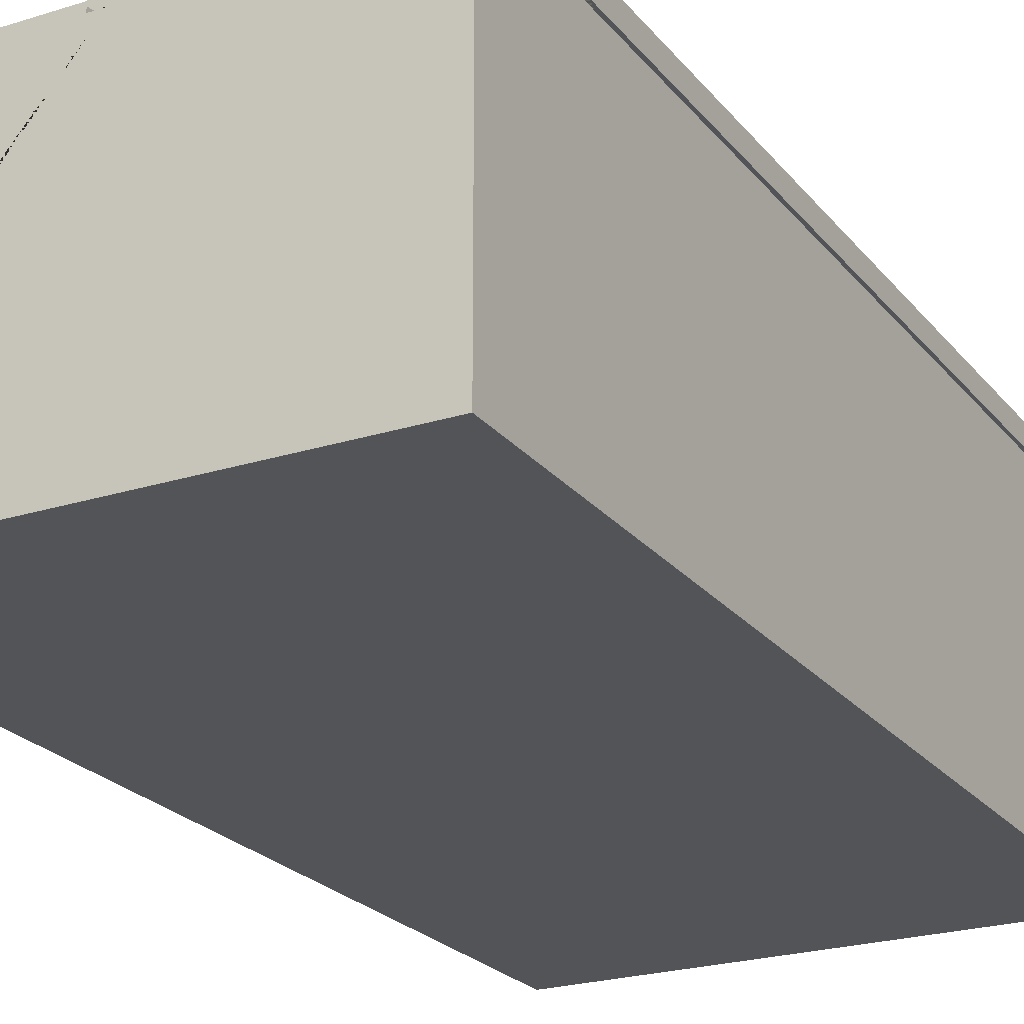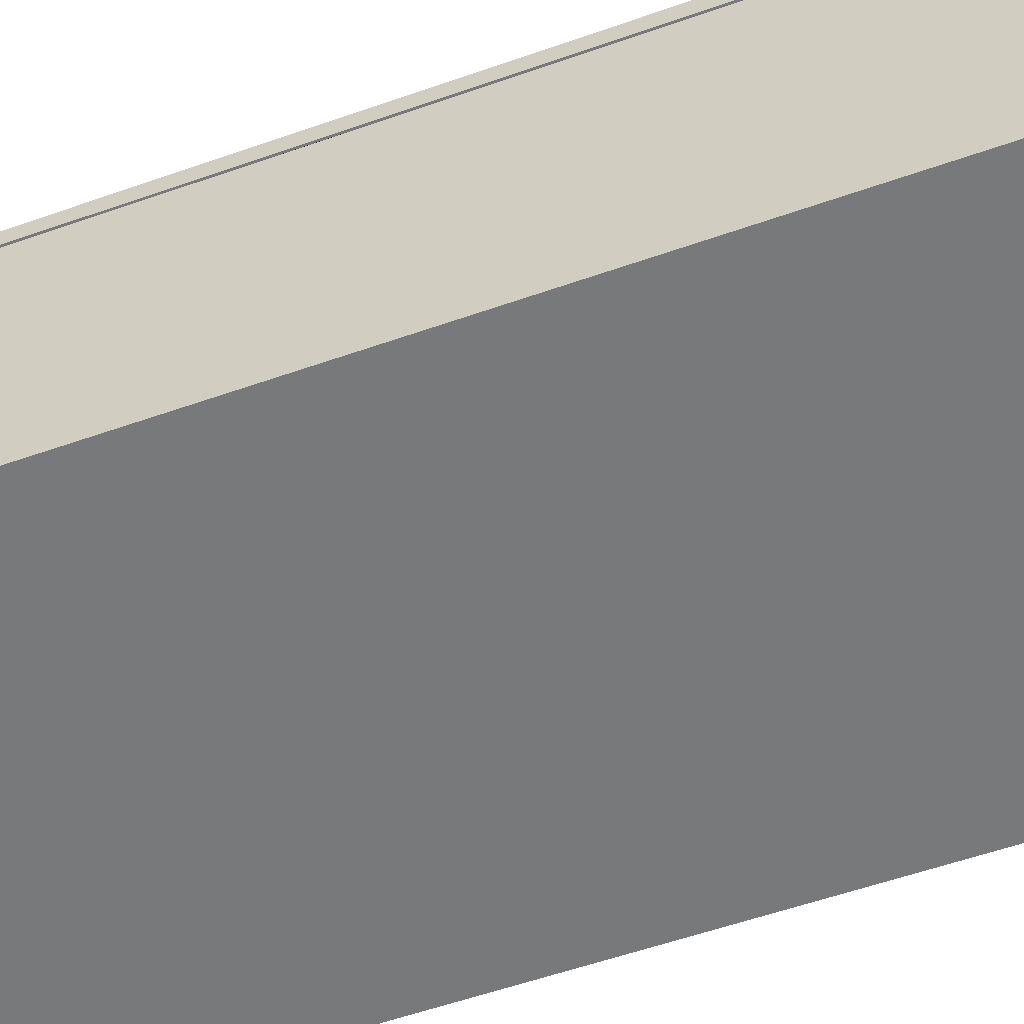
<metadata>
{"format":"obj","ext":"obj","renderer":"f3d","projection":"perspective","resolution":1024,"background":"white","views":[{"elev":-23.1,"azim":28.3,"up":"+Z"},{"elev":-57.7,"azim":110.0,"up":"+Z"}]}
</metadata>
<code>
g Mesh1 Model
v 2.44 2.211 -3.221
v 2.44 2.211 -3.145
v 2.39 2.211 -3.145
v 2.39 2.211 -3.172
v 1.912 2.211 -3.172
v 1.912 2.211 -3.221
f 1 2 3 4 5 6
v 2.44 2.187 -3.153
f 2 7 1
v 2.44 2.185 -3.149
f 2 8 7
v 2.44 2.182 -3.145
f 2 9 8
v 2.44 2.179 -3.142
f 2 10 9
v 2.44 2.21 -3.141
f 11 10 2
v 2.44 2.176 -3.139
f 11 12 10
v 2.44 2.209 -3.136
f 13 12 11
v 2.44 2.172 -3.136
f 13 14 12
v 2.44 2.168 -3.134
f 13 15 14
v 2.44 2.164 -3.133
f 13 16 15
v 2.44 2.208 -3.132
f 17 16 13
v 2.44 2.159 -3.132
f 17 18 16
v 2.44 2.155 -3.132
f 17 19 18
v 2.44 2.206 -3.128
f 20 19 17
v 2.44 0.08959 -3.132
f 19 20 21
v 2.44 2.204 -3.125
f 22 21 20
v 2.44 2.201 -3.121
f 23 21 22
v 2.44 2.197 -3.119
f 24 21 23
v 2.44 2.194 -3.116
f 25 21 24
v 2.44 2.19 -3.114
f 26 21 25
v 2.44 2.186 -3.113
f 27 21 26
v 2.44 2.181 -3.112
f 28 21 27
v 2.44 2.177 -3.112
f 29 21 28
v 2.44 0.06808 -3.112
f 30 21 29
v 2.44 0.06808 -3.172
f 21 30 31
v 2.39 0.06808 -3.172
v 2.39 0.06808 -3.112
f 30 31 32 33
v 2.44 0.06808 -3.201
v 1.912 0.06808 -3.201
v 1.912 0.06808 -3.172
f 31 34 35 36 32
v 2.44 0.08959 -3.172
f 37 31 34
f 21 31 37
v 2.39 0.08959 -3.172
v 2.39 0.08959 -3.132
f 21 37 38 39
v 2.032 1.131 -3.172
f 38 40 37
f 38 36 40
f 36 38 32
v 2.39 2.201 -3.121
v 2.39 2.197 -3.119
v 2.39 2.194 -3.116
v 2.39 2.19 -3.114
v 2.39 2.186 -3.113
v 2.39 2.181 -3.112
v 2.39 2.177 -3.112
v 2.39 2.155 -3.132
v 2.39 2.159 -3.132
v 2.39 2.164 -3.133
v 2.39 2.168 -3.134
v 2.39 2.172 -3.136
v 2.39 2.176 -3.139
v 2.39 2.179 -3.142
v 2.39 2.182 -3.145
v 2.39 2.185 -3.149
v 2.39 2.187 -3.153
v 2.39 2.188 -3.158
v 2.39 2.189 -3.162
v 2.39 2.19 -3.167
v 2.39 2.19 -3.172
v 2.39 2.21 -3.141
v 2.39 2.209 -3.136
v 2.39 2.208 -3.132
v 2.39 2.206 -3.128
v 2.39 2.204 -3.125
f 41 42 43 44 45 46 47 33 32 38 39 48 49 50 51 52 53 54 55 56 57 58 59 60 61 4 3 62 63 64 65 66
f 42 41 23 24
f 41 66 22 23
f 66 65 20 22
f 65 64 17 20
f 64 63 13 17
f 63 62 11 13
f 62 3 2 11
f 43 42 24 25
f 44 43 25 26
f 45 44 26 27
f 46 45 27 28
f 47 46 28 29
f 47 29 30 33
f 19 21 39 48
f 18 19 48 49
f 16 18 49 50
f 15 16 50 51
f 14 15 51 52
f 12 14 52 53
f 10 12 53 54
f 9 10 54 55
f 8 9 55 56
f 7 8 56 57
v 2.44 2.188 -3.158
f 67 7 57 58
f 1 7 67
v 2.44 2.189 -3.162
f 1 67 68
f 68 67 58 59
v 2.44 2.19 -3.167
f 69 68 59 60
f 1 68 69
v 2.44 2.19 -3.172
f 1 69 70
f 61 60 69 70
v 2.32 1.431 -3.172
f 70 71 61
v 2.32 1.131 -3.172
f 70 72 71
f 37 72 70
f 72 37 40
v 2.032 1.131 -3.162
v 2.32 1.131 -3.162
f 72 40 73 74
v 2.032 1.431 -3.172
v 2.032 1.431 -3.162
f 40 75 76 73
f 40 5 75
f 40 36 5
v 1.912 0.06808 -3.221
f 35 77 6 5 36
v 1.912 0.04808 -3.221
f 78 35 77
v 2.44 0.04808 -3.221
f 78 79 34 35
v 2.43 0.06808 -3.221
v 2.44 0.06808 -3.221
f 80 81 79 78 77
v 2.43 0.06808 -3.232
v 2.44 0.06808 -3.232
f 80 82 83 81
v 2.43 2.201 -3.242
v 2.43 0.07808 -3.242
v 2.43 0.07808 -3.232
v 2.43 0.07808 -3.221
v 2.43 2.201 -3.221
v 2.43 2.201 -3.232
f 84 85 86 82 80 87 88 89
v 1.922 0.07808 -3.242
v 1.922 2.201 -3.242
f 90 85 84 91
v 1.922 0.07808 -3.232
f 90 85 86 92
v 2.43 0.06808 -3.242
f 85 93 82 86
v 2.44 0.07808 -3.242
v 2.44 0.06808 -3.242
f 93 85 94 95
v 2.44 2.201 -3.242
f 96 84 85 94
v 2.44 2.201 -3.232
f 96 84 89 97
v 1.922 2.201 -3.232
f 84 91 98 89
f 90 91 98 92
v 1.922 0.07808 -3.221
v 1.922 2.201 -3.221
f 99 92 98 100
v 1.912 2.211 -3.232
f 92 101 98
v 1.922 0.05808 -3.232
f 102 101 92
v 1.922 0.01 -3.232
f 103 101 102
v 1.912 1.444e-15 -3.232
f 103 104 101
v 2.44 1.444e-15 -3.232
f 104 103 105
v 2.43 0.01 -3.232
f 106 105 103
f 105 106 83
v 2.43 0.05808 -3.232
f 83 106 107
v 2.43 0.01 -3.242
v 2.43 0.05808 -3.242
f 107 106 108 109
v 1.922 0.01 -3.242
f 106 103 110 108
v 1.922 0.05808 -3.242
f 103 102 111 110
f 102 107 109 111
f 102 92 107
f 107 92 82
f 82 92 86
f 83 107 82
f 108 110 111 109
v 2.44 1.444e-15 -3.242
v 2.44 2.201 -3.221
v 2.44 0.07808 -3.221
f 81 83 105 112 95 94 96 97 113 114
v 1.912 1.424e-15 -3.922
v 3.002 1.444e-15 -3.922
v 3.002 1.444e-15 -3.232
v 2.474 1.444e-15 -3.232
v 2.474 1.444e-15 -3.242
v 2.457 1.444e-15 -3.242
f 115 116 117 118 119 120 112 105 104
v 3.002 2.211 -3.922
v 1.912 2.211 -3.922
f 115 116 121 122
v 3.002 2.211 -3.232
f 116 117 123 121
v 2.992 0.01 -3.232
f 117 124 123
v 2.484 0.01 -3.232
f 124 117 125
f 118 125 117
v 2.474 0.06808 -3.232
f 125 118 126
v 2.474 0.07808 -3.242
v 2.474 0.06808 -3.242
v 2.474 0.06808 -3.221
v 2.474 0.07808 -3.221
v 2.474 2.201 -3.221
v 2.474 2.201 -3.232
v 2.474 2.201 -3.242
f 127 128 119 118 126 129 130 131 132 133
v 2.484 0.06808 -3.242
v 2.484 0.07808 -3.242
f 134 135 127 128
v 2.484 0.07808 -3.232
v 2.484 0.06808 -3.232
f 134 135 136 137
v 2.484 2.201 -3.221
v 2.484 0.07808 -3.221
v 2.484 0.06808 -3.221
v 2.484 2.201 -3.242
v 2.484 2.201 -3.232
f 138 139 140 137 136 135 141 142
f 131 138 139 130
f 131 138 142 132
v 3.002 0.06808 -3.221
v 2.992 0.07808 -3.221
v 2.992 2.201 -3.221
v 2.474 2.211 -3.221
v 3.002 2.211 -3.221
f 143 140 139 144 145 138 131 146 147
v 2.474 0.06808 -3.201
v 3.002 0.06808 -3.201
f 129 148 149 143 140
f 148 146 129
v 2.474 0.08959 -3.172
f 150 146 148
v 2.474 2.19 -3.172
f 151 146 150
v 2.474 2.19 -3.167
f 152 146 151
v 2.474 2.189 -3.162
f 153 146 152
v 2.474 2.188 -3.158
f 154 146 153
v 2.474 2.187 -3.153
f 155 146 154
v 2.474 2.211 -3.145
f 155 156 146
v 2.474 2.185 -3.149
f 157 156 155
v 2.474 2.182 -3.145
f 158 156 157
v 2.474 2.179 -3.142
f 159 156 158
v 2.474 2.21 -3.141
f 159 160 156
v 2.474 2.176 -3.139
f 161 160 159
v 2.474 2.209 -3.136
f 161 162 160
v 2.474 2.172 -3.136
f 163 162 161
v 2.474 2.168 -3.134
f 164 162 163
v 2.474 2.164 -3.133
f 165 162 164
v 2.474 2.208 -3.132
f 165 166 162
v 2.474 2.159 -3.132
f 167 166 165
v 2.474 2.155 -3.132
f 168 166 167
v 2.474 2.206 -3.128
f 166 168 169
v 2.474 0.08959 -3.132
f 170 169 168
v 2.474 2.204 -3.125
f 170 171 169
v 2.474 2.201 -3.121
f 170 172 171
v 2.474 2.197 -3.119
f 170 173 172
v 2.474 2.194 -3.116
f 170 174 173
v 2.474 2.19 -3.114
f 170 175 174
v 2.474 2.186 -3.113
f 170 176 175
v 2.474 2.181 -3.112
f 170 177 176
v 2.474 0.06808 -3.112
f 178 177 170
v 2.474 2.177 -3.112
f 177 178 179
v 2.524 2.177 -3.112
v 2.524 0.06808 -3.112
f 179 180 181 178
v 2.524 2.181 -3.112
f 177 179 180 182
v 2.524 2.19 -3.172
v 2.524 2.19 -3.167
v 2.524 2.189 -3.162
v 2.524 2.188 -3.158
v 2.524 2.187 -3.153
v 2.524 2.185 -3.149
v 2.524 2.182 -3.145
v 2.524 2.179 -3.142
v 2.524 2.176 -3.139
v 2.524 2.172 -3.136
v 2.524 2.168 -3.134
v 2.524 2.164 -3.133
v 2.524 2.159 -3.132
v 2.524 2.155 -3.132
v 2.524 0.08959 -3.132
v 2.524 0.08959 -3.172
v 2.524 0.06808 -3.172
v 2.524 2.186 -3.113
v 2.524 2.19 -3.114
v 2.524 2.194 -3.116
v 2.524 2.197 -3.119
v 2.524 2.201 -3.121
v 2.524 2.204 -3.125
v 2.524 2.206 -3.128
v 2.524 2.208 -3.132
v 2.524 2.209 -3.136
v 2.524 2.21 -3.141
v 2.524 2.211 -3.145
v 2.524 2.211 -3.172
f 183 184 185 186 187 188 189 190 191 192 193 194 195 196 197 198 199 181 180 182 200 201 202 203 204 205 206 207 208 209 210 211
f 184 183 151 152
v 3.002 0.06808 -3.172
v 3.002 2.211 -3.172
f 212 199 198 150 151 183 211 213
f 212 149 148 178 181 199
f 213 147 143 149 212
f 211 210 156 146 147 213
f 156 160 209 210
f 160 162 208 209
f 162 166 207 208
f 166 169 206 207
f 169 171 205 206
f 171 172 204 205
f 172 173 203 204
f 173 174 202 203
f 174 175 201 202
f 175 176 200 201
f 176 177 182 200
v 3.002 0.04808 -3.221
f 149 214 143
v 2.474 0.04808 -3.221
f 149 148 215 214
f 129 215 148
f 214 215 129 140 143
f 130 139 140 129
f 137 140 129 126
v 2.992 0.05808 -3.232
f 137 216 126
v 2.992 0.07808 -3.232
f 217 216 137
f 123 216 217
f 123 124 216
v 2.992 0.01 -3.242
v 2.992 0.05808 -3.242
f 216 124 218 219
v 2.484 0.01 -3.242
f 124 125 220 218
v 2.484 0.05808 -3.232
v 2.484 0.05808 -3.242
f 125 221 222 220
f 125 126 221
f 221 126 216
f 221 216 219 222
f 222 219 218 220
v 2.992 2.201 -3.232
f 123 217 223
f 145 223 217 144
f 145 223 142 138
f 142 101 223
f 132 101 142
v 2.457 2.201 -3.232
f 224 101 132
f 97 101 224
f 89 101 97
f 98 101 89
f 100 88 89 98
f 87 80 77 6 1 113 88 100 99
f 81 80 87 114
f 77 35 34 81 80
f 1 34 81
f 1 70 34
f 37 34 70
f 79 81 34
f 1 81 114
f 1 114 113
f 114 87 88 113
f 113 97 89 88
f 133 96 97 224 132
f 120 112 95 94 96 133 127 128 119
f 127 135 141 133
v 2.992 2.201 -3.242
v 2.992 0.07808 -3.242
f 225 141 135 226
f 225 141 142 223
f 141 133 132 142
f 225 226 217 223
f 135 226 217 136
f 217 137 136
f 123 223 101
f 121 123 101 122
f 122 101 104 115
f 144 139 138 145
f 129 131 130
f 129 146 131
f 178 170 148
f 148 170 150
f 197 170 150 198
v 2.499 2.155 -3.132
f 197 196 227 168 170
f 196 195 167 168 227
f 195 194 165 167
f 194 193 164 165
f 193 192 163 164
f 192 191 161 163
f 191 190 159 161
f 190 189 158 159
f 189 188 157 158
f 188 187 155 157
f 187 186 154 155
f 186 185 153 154
f 185 184 152 153
f 75 5 71
f 71 5 61
f 61 5 4
v 2.32 1.431 -3.162
f 75 71 228 76
f 71 72 74 228
v 2.27 1.181 -3.162
f 74 229 228
v 2.082 1.181 -3.162
f 229 74 230
f 73 230 74
f 230 73 76
v 2.082 1.351 -3.162
f 230 76 231
v 2.099 1.387 -3.162
f 231 76 232
v 2.097 1.389 -3.162
f 232 76 233
v 2.096 1.391 -3.162
f 233 76 234
v 2.095 1.393 -3.162
f 234 76 235
v 2.094 1.396 -3.162
f 235 76 236
v 2.095 1.399 -3.162
f 236 76 237
v 2.096 1.401 -3.162
f 237 76 238
v 2.097 1.403 -3.162
f 238 76 239
v 2.099 1.405 -3.162
f 239 76 240
v 2.102 1.406 -3.162
f 240 76 241
v 2.104 1.406 -3.162
f 241 76 242
v 2.176 1.406 -3.162
f 242 76 243
v 2.248 1.406 -3.162
f 243 76 244
f 228 244 76
v 2.251 1.406 -3.162
f 228 245 244
v 2.253 1.405 -3.162
f 228 246 245
v 2.255 1.403 -3.162
f 228 247 246
v 2.257 1.401 -3.162
f 228 248 247
v 2.258 1.399 -3.162
f 228 249 248
v 2.258 1.396 -3.162
f 228 250 249
v 2.258 1.393 -3.162
f 228 251 250
v 2.257 1.391 -3.162
f 228 252 251
v 2.255 1.389 -3.162
f 228 253 252
v 2.253 1.387 -3.162
f 228 254 253
v 2.27 1.351 -3.162
f 228 255 254
f 228 229 255
v 2.27 1.351 -3.232
v 2.27 1.181 -3.232
f 256 255 229 257
v 2.252 1.351 -3.207
f 256 258 255
v 2.251 1.351 -3.212
f 256 259 258
v 2.249 1.351 -3.217
f 256 260 259
v 2.246 1.351 -3.221
f 256 261 260
v 2.242 1.351 -3.224
f 256 262 261
v 2.237 1.351 -3.226
f 256 263 262
v 2.232 1.351 -3.227
f 256 264 263
v 2.139 1.351 -3.22
f 256 265 264
v 2.135 1.351 -3.223
f 256 266 265
v 2.13 1.351 -3.225
f 256 267 266
v 2.125 1.351 -3.226
f 256 268 267
v 2.082 1.351 -3.232
f 269 268 256
v 2.12 1.351 -3.225
f 268 269 270
v 2.115 1.351 -3.223
f 270 269 271
v 2.111 1.351 -3.22
f 271 269 272
v 2.108 1.351 -3.216
f 272 269 273
v 2.106 1.351 -3.211
f 273 269 274
v 2.105 1.351 -3.206
f 274 269 275
v 2.106 1.351 -3.201
f 269 276 275
v 2.108 1.351 -3.196
f 269 277 276
f 231 277 269
v 2.111 1.351 -3.192
f 277 231 278
v 2.115 1.351 -3.188
f 278 231 279
v 2.12 1.351 -3.186
f 279 231 280
f 280 231 255
v 2.102 1.386 -3.162
f 231 281 255
f 231 232 281
v 2.107 1.406 -3.162
v 2.109 1.405 -3.162
v 2.111 1.403 -3.162
v 2.113 1.401 -3.162
v 2.114 1.399 -3.162
v 2.114 1.396 -3.162
v 2.114 1.393 -3.162
v 2.113 1.391 -3.162
v 2.111 1.389 -3.162
v 2.109 1.387 -3.162
v 2.107 1.386 -3.162
v 2.104 1.386 -3.162
f 241 242 282 283 284 285 286 287 288 289 290 291 292 293 281 232 233 234 235 236 237 238 239 240
v 2.174 1.406 -3.162
f 294 282 242
v 2.171 1.405 -3.162
f 295 282 294
f 295 283 282
v 2.169 1.403 -3.162
f 296 283 295
f 296 284 283
v 2.168 1.401 -3.162
f 297 284 296
f 297 285 284
v 2.167 1.399 -3.162
f 298 285 297
f 298 286 285
v 2.166 1.396 -3.162
f 299 286 298
f 299 287 286
v 2.167 1.393 -3.162
f 300 287 299
f 300 288 287
v 2.168 1.391 -3.162
f 301 288 300
f 301 289 288
v 2.169 1.389 -3.162
f 302 289 301
f 302 290 289
v 2.171 1.387 -3.162
f 303 290 302
f 303 291 290
v 2.174 1.386 -3.162
f 304 291 303
f 304 292 291
v 2.176 1.386 -3.162
f 305 292 304
f 292 305 293
v 2.248 1.386 -3.162
f 306 293 305
f 306 255 293
v 2.251 1.386 -3.162
f 307 255 306
f 254 255 307
v 2.246 1.386 -3.162
v 2.243 1.387 -3.162
v 2.241 1.389 -3.162
v 2.24 1.391 -3.162
v 2.239 1.393 -3.162
v 2.238 1.396 -3.162
v 2.239 1.399 -3.162
v 2.24 1.401 -3.162
v 2.241 1.403 -3.162
v 2.243 1.405 -3.162
v 2.246 1.406 -3.162
f 307 306 308 309 310 311 312 313 314 315 316 317 318 244 245 246 247 248 249 250 251 252 253 254
v 2.179 1.386 -3.162
f 306 319 308
f 319 306 305
v 2.179 1.406 -3.162
v 2.181 1.405 -3.162
v 2.183 1.403 -3.162
v 2.185 1.401 -3.162
v 2.186 1.399 -3.162
v 2.186 1.396 -3.162
v 2.186 1.393 -3.162
v 2.185 1.391 -3.162
v 2.183 1.389 -3.162
v 2.181 1.387 -3.162
f 294 243 320 321 322 323 324 325 326 327 328 329 319 305 304 303 302 301 300 299 298 297 296 295
f 294 242 243
f 318 320 243
f 317 320 318
f 317 321 320
f 316 321 317
f 316 322 321
f 315 322 316
f 315 323 322
f 314 323 315
f 314 324 323
f 313 324 314
f 313 325 324
f 312 325 313
f 312 326 325
f 311 326 312
f 311 327 326
f 310 327 311
f 310 328 327
f 309 328 310
f 309 329 328
f 308 329 309
f 308 319 329
f 318 243 244
f 255 281 293
v 2.125 1.351 -3.186
f 280 255 330
v 2.13 1.351 -3.186
f 330 255 331
v 2.135 1.351 -3.188
f 331 255 332
v 2.139 1.351 -3.192
f 332 255 333
v 2.142 1.351 -3.196
f 333 255 334
v 2.144 1.351 -3.201
f 334 255 335
v 2.145 1.351 -3.206
f 335 255 336
v 2.222 1.351 -3.19
f 336 255 337
v 2.227 1.351 -3.188
f 337 255 338
v 2.232 1.351 -3.187
f 338 255 339
v 2.237 1.351 -3.188
f 339 255 340
v 2.242 1.351 -3.19
f 340 255 341
v 2.246 1.351 -3.193
f 341 255 342
v 2.249 1.351 -3.197
f 342 255 343
v 2.251 1.351 -3.202
f 343 255 344
f 344 255 258
v 2.252 1.291 -3.207
v 2.251 1.291 -3.202
f 344 258 345 346
v 2.251 1.291 -3.212
f 258 259 347 345
v 2.249 1.291 -3.217
f 259 260 348 347
v 2.246 1.291 -3.221
f 260 261 349 348
v 2.242 1.291 -3.224
f 261 262 350 349
v 2.237 1.291 -3.226
f 262 263 351 350
v 2.232 1.291 -3.227
f 263 264 352 351
v 2.227 1.351 -3.226
v 2.227 1.291 -3.226
f 264 353 354 352
v 2.142 1.351 -3.216
f 264 355 353
f 264 265 355
v 2.139 1.291 -3.22
v 2.142 1.291 -3.216
f 355 265 356 357
v 2.135 1.291 -3.223
f 265 266 358 356
v 2.13 1.291 -3.225
f 266 267 359 358
v 2.125 1.291 -3.226
f 267 268 360 359
v 2.12 1.291 -3.225
f 268 270 361 360
v 2.115 1.291 -3.223
f 270 271 362 361
v 2.111 1.291 -3.22
f 271 272 363 362
v 2.108 1.291 -3.216
f 272 273 364 363
v 2.106 1.291 -3.211
f 273 274 365 364
v 2.105 1.291 -3.206
f 274 275 366 365
v 2.106 1.291 -3.201
f 275 276 367 366
v 2.108 1.291 -3.196
f 276 277 368 367
v 2.111 1.291 -3.192
f 277 278 369 368
v 2.115 1.291 -3.188
f 278 279 370 369
v 2.12 1.291 -3.186
f 279 280 371 370
v 2.125 1.291 -3.186
f 280 330 372 371
v 2.13 1.291 -3.186
f 330 331 373 372
v 2.135 1.291 -3.188
f 331 332 374 373
v 2.139 1.291 -3.192
f 332 333 375 374
v 2.142 1.291 -3.196
f 333 334 376 375
v 2.144 1.291 -3.201
f 334 335 377 376
v 2.145 1.291 -3.206
f 335 336 378 377
v 2.144 1.351 -3.211
v 2.144 1.291 -3.211
f 336 379 380 378
f 353 379 336
f 353 355 379
f 379 355 357 380
f 370 371 372 373 374 375 376 377 378 380 357 356 358 359 360 361 362 363 364 365 366 367 368 369
v 2.222 1.351 -3.224
f 353 336 381
v 2.218 1.351 -3.221
f 381 336 382
v 2.215 1.351 -3.217
f 382 336 383
v 2.213 1.351 -3.212
f 383 336 384
v 2.212 1.351 -3.207
f 384 336 385
v 2.213 1.351 -3.202
f 336 386 385
v 2.215 1.351 -3.197
f 336 387 386
v 2.218 1.351 -3.193
f 336 388 387
f 336 337 388
v 2.222 1.291 -3.19
v 2.218 1.291 -3.193
f 388 337 389 390
v 2.227 1.291 -3.188
f 337 338 391 389
v 2.232 1.291 -3.187
f 338 339 392 391
v 2.237 1.291 -3.188
f 339 340 393 392
v 2.242 1.291 -3.19
f 340 341 394 393
v 2.246 1.291 -3.193
f 341 342 395 394
v 2.249 1.291 -3.197
f 342 343 396 395
f 343 344 346 396
v 2.215 1.291 -3.197
v 2.222 1.291 -3.224
v 2.218 1.291 -3.221
v 2.215 1.291 -3.217
v 2.213 1.291 -3.212
v 2.212 1.291 -3.207
v 2.213 1.291 -3.202
f 397 390 389 391 392 393 394 395 396 346 345 347 348 349 350 351 352 354 398 399 400 401 402 403
f 387 388 390 397
f 386 387 397 403
f 385 386 403 402
f 384 385 402 401
f 383 384 401 400
f 382 383 400 399
f 381 382 399 398
f 353 381 398 354
v 2.082 1.181 -3.232
f 404 230 231 269
v 2.098 1.181 -3.217
f 404 405 230
f 405 404 257
v 2.106 1.212 -3.232
f 404 406 257
f 406 404 269
v 2.106 1.219 -3.232
f 406 269 407
v 2.106 1.261 -3.232
f 407 269 408
v 2.153 1.261 -3.232
f 408 269 409
v 2.2 1.261 -3.232
f 409 269 410
v 2.247 1.261 -3.232
f 410 269 411
f 256 411 269
v 2.247 1.219 -3.232
f 256 412 411
v 2.247 1.212 -3.232
f 256 413 412
f 257 413 256
f 413 257 406
v 2.153 1.212 -3.232
f 413 406 414
v 2.153 1.219 -3.232
f 415 414 406 407
v 2.2 1.212 -3.232
f 415 416 414
v 2.2 1.219 -3.232
f 416 415 417
f 417 415 409
v 2.153 1.219 -3.227
v 2.153 1.226 -3.222
v 2.153 1.233 -3.212
v 2.153 1.257 -3.212
v 2.153 1.261 -3.222
f 409 415 414 418 419 420 421 422
v 2.106 1.219 -3.227
f 418 414 406 423
v 2.106 1.226 -3.222
v 2.106 1.261 -3.222
v 2.106 1.257 -3.212
v 2.106 1.233 -3.212
f 424 423 406 407 408 425 426 427
f 419 418 423 424
f 424 427 420 419
f 427 426 421 420
f 422 421 426 425
f 409 422 425 408
f 417 409 410
v 2.2 1.261 -3.222
v 2.2 1.257 -3.212
v 2.2 1.233 -3.212
v 2.2 1.226 -3.222
v 2.2 1.219 -3.227
f 416 417 410 428 429 430 431 432
f 412 413 416 417
v 2.247 1.261 -3.222
v 2.247 1.219 -3.227
v 2.247 1.226 -3.222
v 2.247 1.233 -3.212
v 2.247 1.257 -3.212
f 433 411 412 413 434 435 436 437
f 411 433 428 410
f 433 437 429 428
f 430 429 437 436
f 435 431 430 436
f 435 434 432 431
f 434 413 416 432
f 413 414 416
v 2.254 1.181 -3.217
f 405 257 438
v 2.254 1.181 -3.176
f 438 257 439
f 229 439 257
v 2.098 1.181 -3.176
f 229 440 439
f 230 440 229
f 440 230 405
v 2.098 1.171 -3.217
v 2.098 1.171 -3.176
f 440 405 441 442
v 2.254 1.171 -3.217
f 405 438 443 441
v 2.254 1.171 -3.176
f 438 439 444 443
f 439 440 442 444
f 443 444 442 441

</code>
